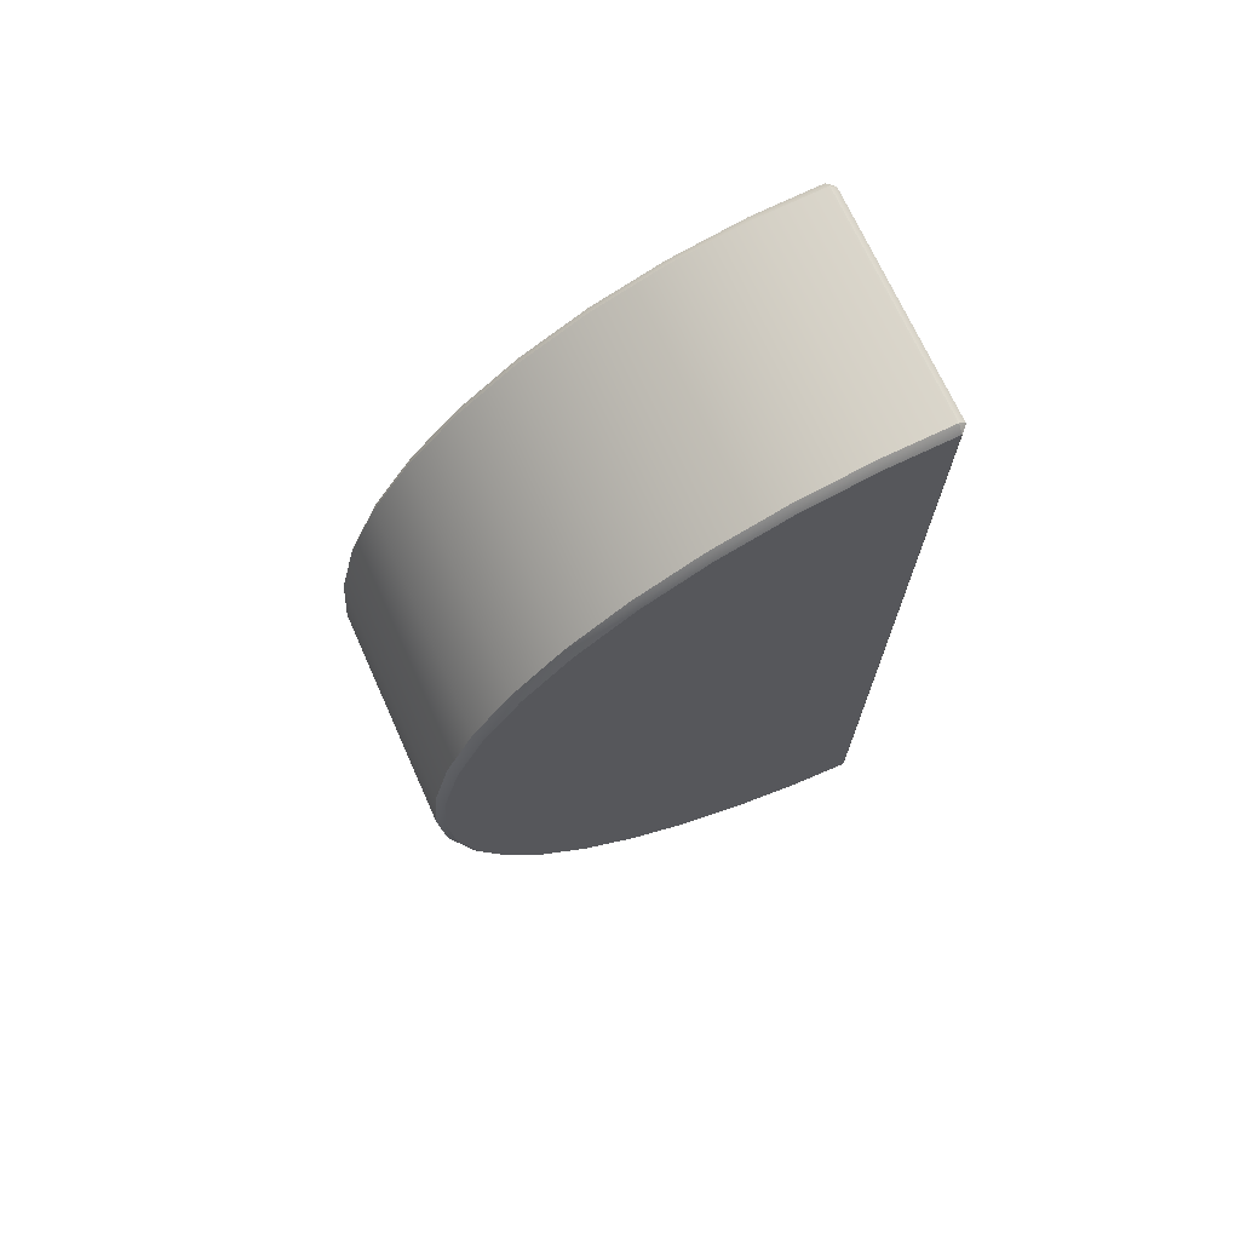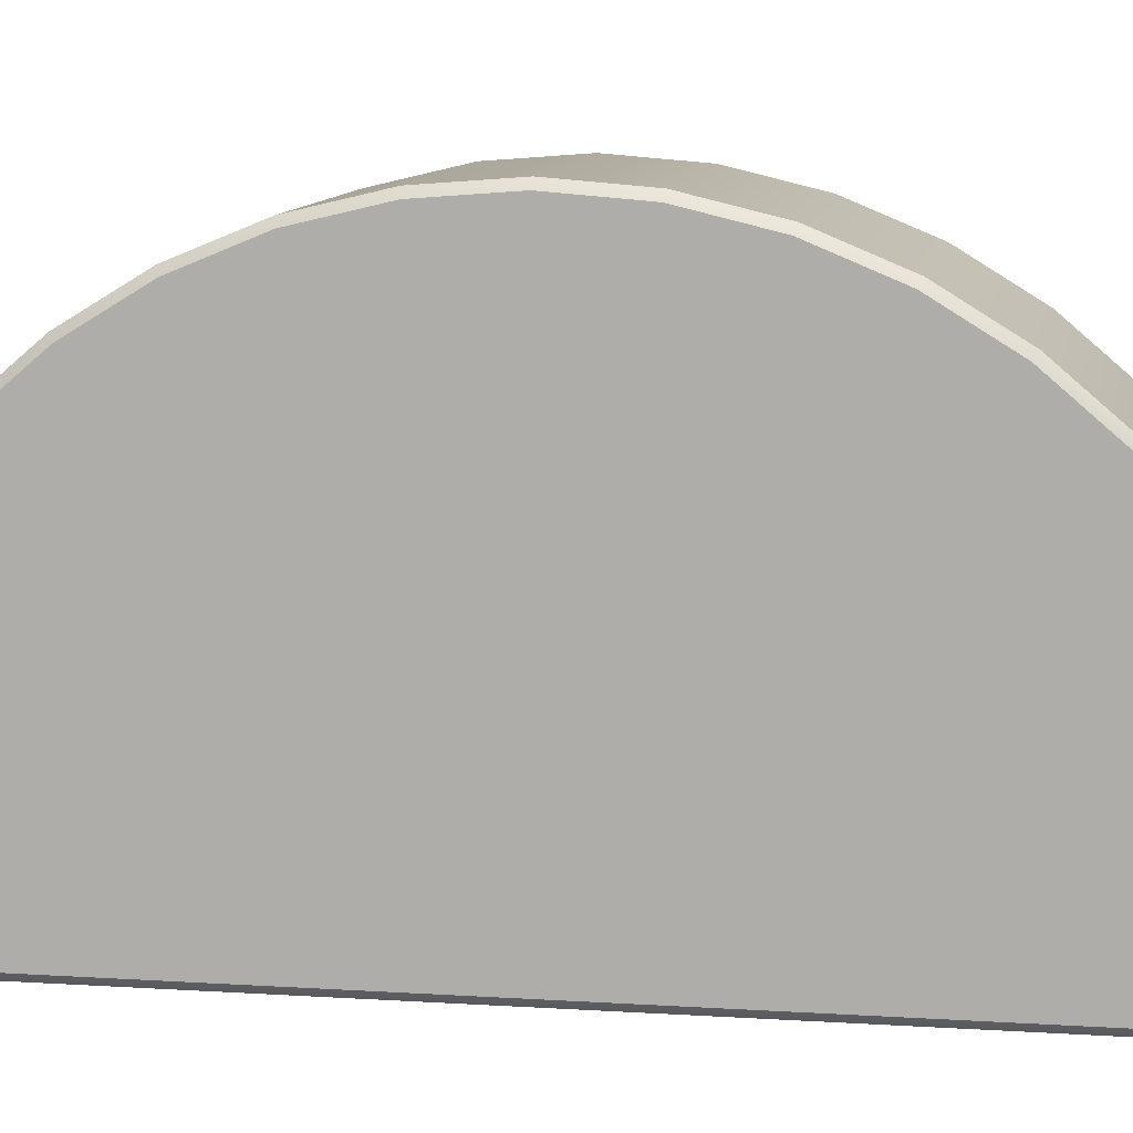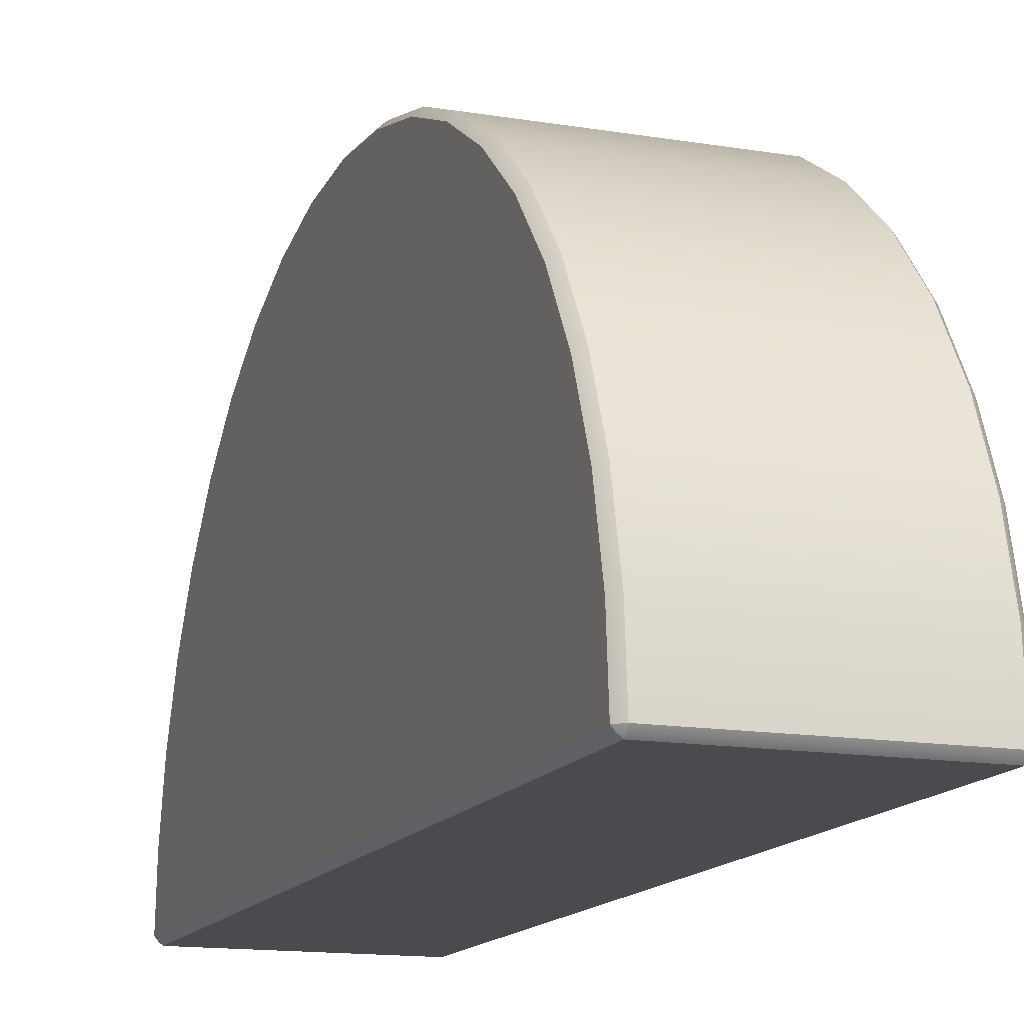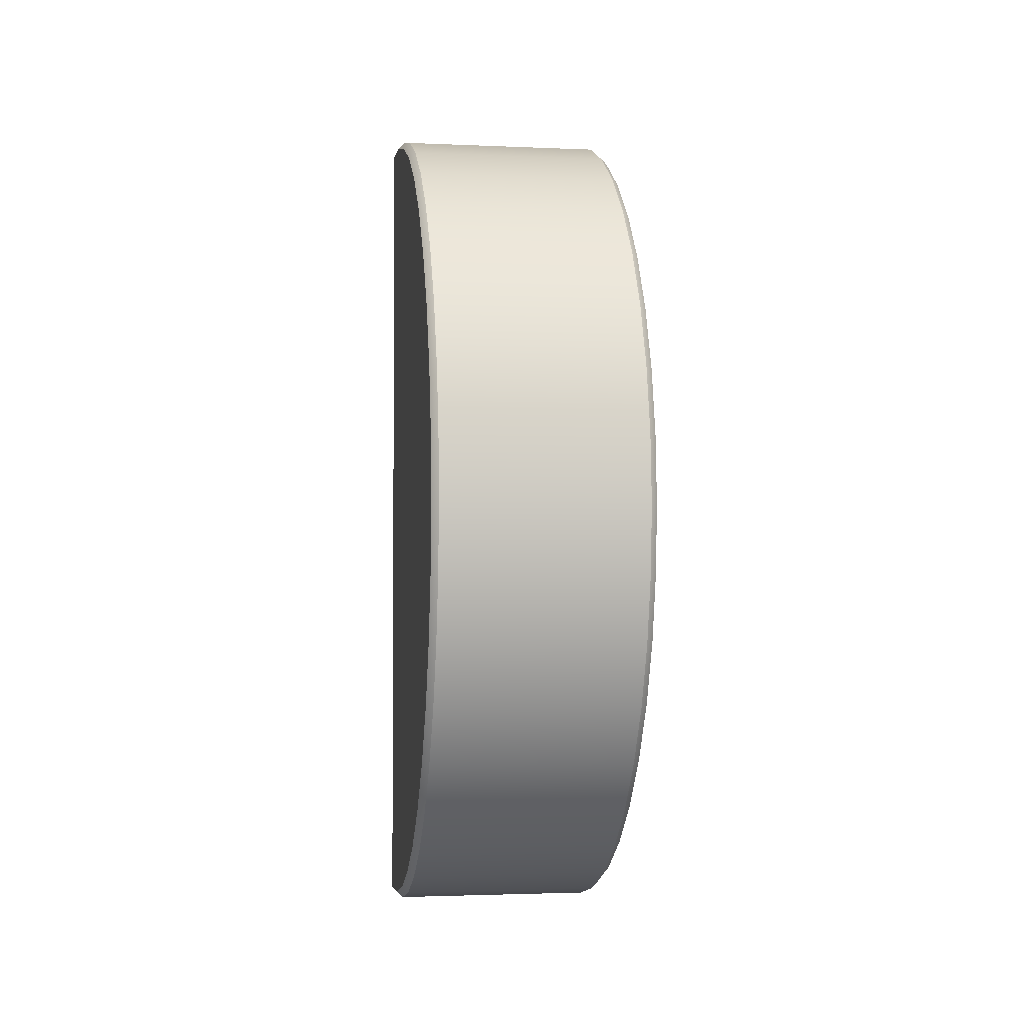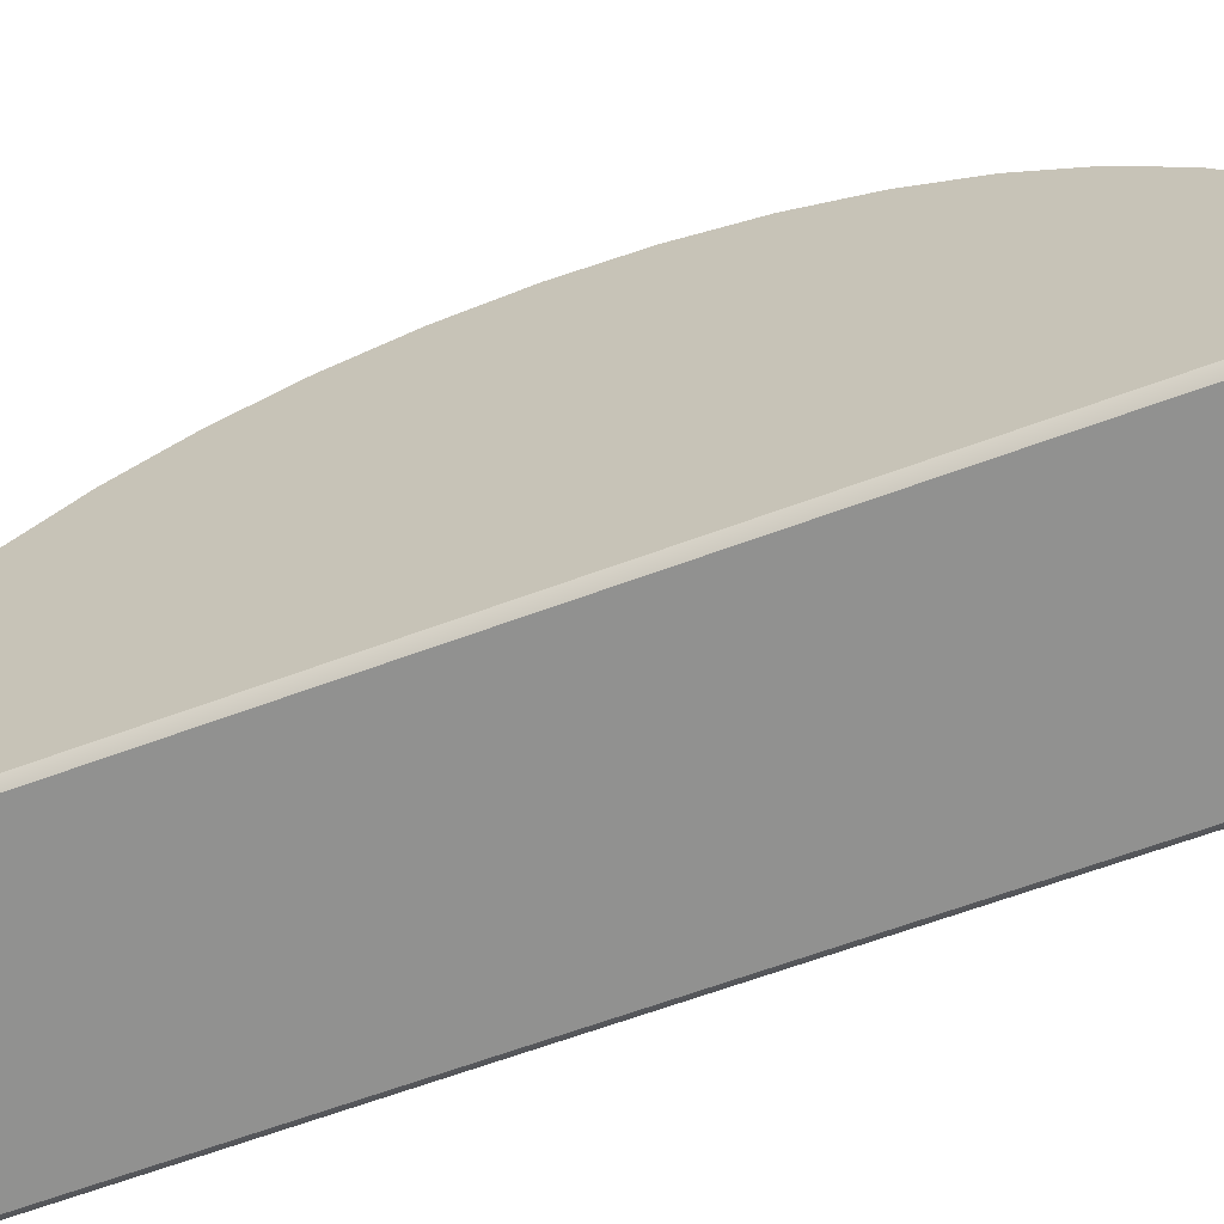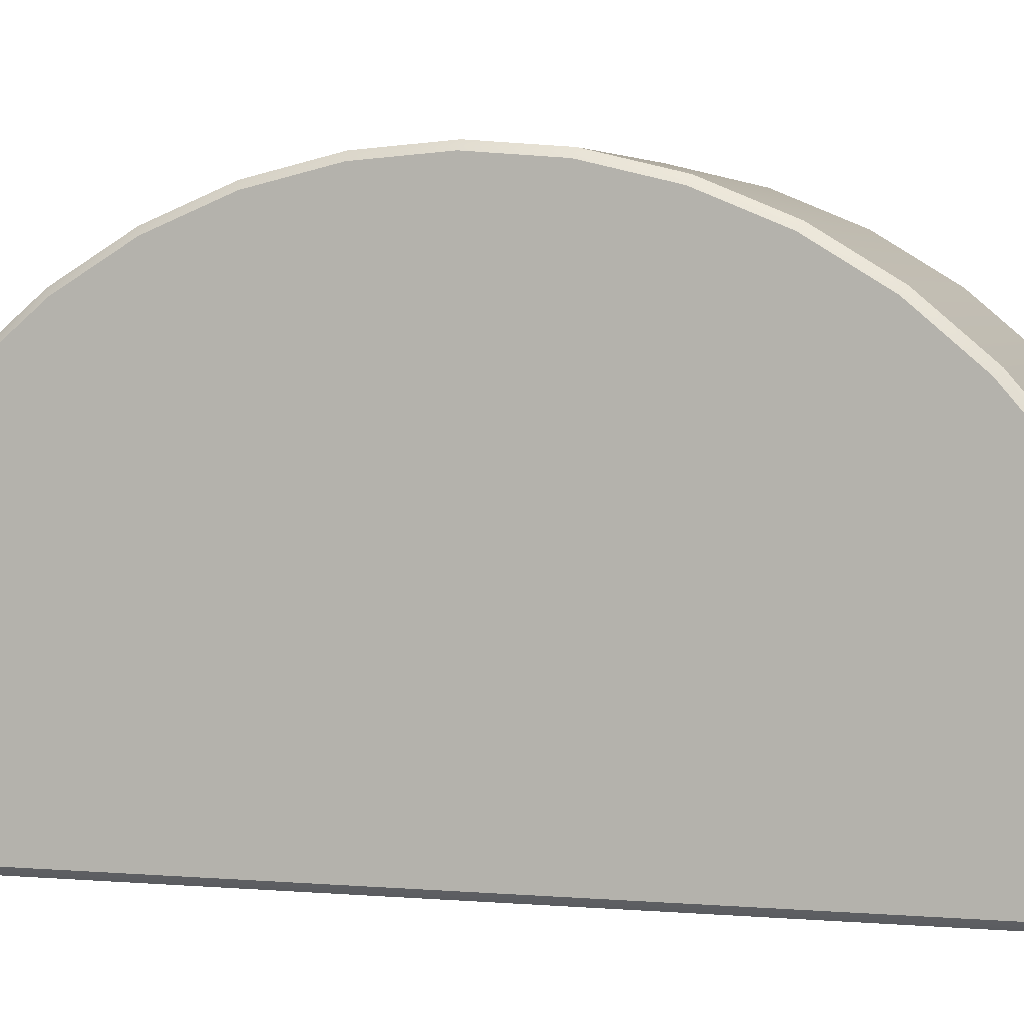
<metadata>
{"format":"obj","ext":"obj","renderer":"f3d","projection":"perspective","resolution":1024,"background":"white","views":[{"elev":70.8,"azim":-114.1,"up":"+Z"},{"elev":10.0,"azim":-80.5,"up":"+Y"},{"elev":-14.3,"azim":-20.0,"up":"+Y"},{"elev":-2.4,"azim":171.4,"up":"+Z"},{"elev":-66.0,"azim":-69.8,"up":"+Y"},{"elev":3.6,"azim":106.5,"up":"+Y"}]}
</metadata>
<code>
g default
v -48.62 1.376 -196.9
v -50 3 -196.8
v -48.62 2.995 -198.4
v -47 2.99 -199.8
v -47 1.374 -198.5
v -47 -4.4e-05 -197
v -47 31.29 -197.5
v -48.62 31.07 -196.2
v -50 30.82 -194.6
v -47 61.8 -190.2
v -48.62 61.38 -188.9
v -50 60.87 -187.3
v -47 90.8 -178.2
v -48.62 90.17 -177
v -50 89.43 -175.5
v -47 117.6 -161.8
v -48.62 116.7 -160.7
v -50 115.8 -159.4
v -47 141.4 -141.4
v -48.62 140.4 -140.4
v -50 139.3 -139.3
v -47 161.8 -117.6
v -48.62 160.7 -116.7
v -50 159.4 -115.8
v -47 178.2 -90.8
v -48.62 177 -90.17
v -50 175.5 -89.43
v -47 190.2 -61.8
v -48.62 188.9 -61.38
v -50 187.3 -60.87
v -47 197.5 -31.29
v -48.62 196.2 -31.07
v -50 194.6 -30.82
v -47 200 -3.3e-05
v -48.62 198.6 -3.3e-05
v -50 197 -3.3e-05
v -47 197.5 31.29
v -48.62 196.2 31.07
v -50 194.6 30.82
v -47 190.2 61.8
v -48.62 188.9 61.38
v -50 187.3 60.87
v -47 178.2 90.8
v -48.62 177 90.17
v -50 175.5 89.43
v -47 161.8 117.6
v -48.62 160.7 116.7
v -50 159.4 115.8
v -47 141.4 141.4
v -48.62 140.4 140.4
v -50 139.3 139.3
v -47 117.6 161.8
v -48.62 116.7 160.7
v -50 115.8 159.4
v -47 90.8 178.2
v -48.62 90.17 177
v -50 89.43 175.5
v -47 61.8 190.2
v -48.62 61.38 188.9
v -50 60.87 187.3
v -47 31.29 197.5
v -48.62 31.07 196.2
v -50 30.82 194.6
v -48.62 1.376 196.9
v -47 2.1e-05 197
v -47 1.374 198.5
v -47 2.99 199.8
v -48.62 2.995 198.4
v -50 3 196.8
v 48.62 1.376 -196.9
v 47 -4.4e-05 -197
v 47 1.374 -198.5
v 47 2.99 -199.8
v 48.62 2.995 -198.4
v 50 3 -196.8
v 47 31.29 -197.5
v 48.62 31.07 -196.2
v 50 30.82 -194.6
v 47 61.8 -190.2
v 48.62 61.38 -188.9
v 50 60.87 -187.3
v 47 90.8 -178.2
v 48.62 90.17 -177
v 50 89.43 -175.5
v 47 117.6 -161.8
v 48.62 116.7 -160.7
v 50 115.8 -159.4
v 47 141.4 -141.4
v 48.62 140.4 -140.4
v 50 139.3 -139.3
v 47 161.8 -117.6
v 48.62 160.7 -116.7
v 50 159.4 -115.8
v 47 178.2 -90.8
v 48.62 177 -90.17
v 50 175.5 -89.43
v 47 190.2 -61.8
v 48.62 188.9 -61.38
v 50 187.3 -60.87
v 47 197.5 -31.29
v 48.62 196.2 -31.07
v 50 194.6 -30.82
v 47 200 -3.3e-05
v 48.62 198.6 -3.3e-05
v 50 197 -3.3e-05
v 47 197.5 31.29
v 48.62 196.2 31.07
v 50 194.6 30.82
v 47 190.2 61.8
v 48.62 188.9 61.38
v 50 187.3 60.87
v 47 178.2 90.8
v 48.62 177 90.17
v 50 175.5 89.43
v 47 161.8 117.6
v 48.62 160.7 116.7
v 50 159.4 115.8
v 47 141.4 141.4
v 48.62 140.4 140.4
v 50 139.3 139.3
v 47 117.6 161.8
v 48.62 116.7 160.7
v 50 115.8 159.4
v 47 90.8 178.2
v 48.62 90.17 177
v 50 89.43 175.5
v 47 61.8 190.2
v 48.62 61.38 188.9
v 50 60.87 187.3
v 47 31.29 197.5
v 48.62 31.07 196.2
v 50 30.82 194.6
v 48.62 1.376 196.9
v 50 3 196.8
v 48.62 2.995 198.4
v 47 2.99 199.8
v 47 1.374 198.5
v 47 2.1e-05 197
v -50 3 -0
v -48.62 1.376 -0
v -47 0 0
v 47 0 0
v 48.62 1.376 -0
v 50 3 -0
v -48.13 1.865 -198
v -48.13 1.865 198
v 48.13 1.865 -198
v 48.13 1.865 198
g pCylinder1
f 2 1 140 139
f 1 6 141 140
f 4 3 8 7
f 3 2 9 8
f 6 5 72 71
f 5 4 73 72
f 67 66 137 136
f 66 65 138 137
f 71 70 143 142
f 70 75 144 143
f 132 131 135 134
f 131 130 136 135
f 4 7 76 73
f 7 10 79 76
f 10 13 82 79
f 13 16 85 82
f 16 19 88 85
f 19 22 91 88
f 22 25 94 91
f 25 28 97 94
f 28 31 100 97
f 31 34 103 100
f 34 37 106 103
f 37 40 109 106
f 40 43 112 109
f 43 46 115 112
f 46 49 118 115
f 49 52 121 118
f 52 55 124 121
f 55 58 127 124
f 58 61 130 127
f 61 67 136 130
f 9 2 139
f 12 9 139
f 15 12 139
f 18 15 139
f 21 18 139
f 24 21 139
f 27 24 139
f 30 27 139
f 33 30 139
f 36 33 139
f 39 36 139
f 42 39 139
f 45 42 139
f 48 45 139
f 51 48 139
f 54 51 139
f 57 54 139
f 60 57 139
f 63 60 139
f 69 63 139
f 75 78 144
f 78 81 144
f 81 84 144
f 84 87 144
f 87 90 144
f 90 93 144
f 93 96 144
f 96 99 144
f 99 102 144
f 102 105 144
f 105 108 144
f 108 111 144
f 111 114 144
f 114 117 144
f 117 120 144
f 120 123 144
f 123 126 144
f 126 129 144
f 129 132 144
f 132 134 144
f 71 142 138 65 141 6
f 7 8 11 10
f 8 9 12 11
f 10 11 14 13
f 11 12 15 14
f 13 14 17 16
f 14 15 18 17
f 16 17 20 19
f 17 18 21 20
f 19 20 23 22
f 20 21 24 23
f 22 23 26 25
f 23 24 27 26
f 25 26 29 28
f 26 27 30 29
f 28 29 32 31
f 29 30 33 32
f 31 32 35 34
f 32 33 36 35
f 34 35 38 37
f 35 36 39 38
f 37 38 41 40
f 38 39 42 41
f 40 41 44 43
f 41 42 45 44
f 43 44 47 46
f 44 45 48 47
f 46 47 50 49
f 47 48 51 50
f 49 50 53 52
f 50 51 54 53
f 52 53 56 55
f 53 54 57 56
f 55 56 59 58
f 56 57 60 59
f 58 59 62 61
f 59 60 63 62
f 61 62 68 67
f 62 63 69 68
f 75 74 77 78
f 74 73 76 77
f 78 77 80 81
f 77 76 79 80
f 81 80 83 84
f 80 79 82 83
f 84 83 86 87
f 83 82 85 86
f 87 86 89 90
f 86 85 88 89
f 90 89 92 93
f 89 88 91 92
f 93 92 95 96
f 92 91 94 95
f 96 95 98 99
f 95 94 97 98
f 99 98 101 102
f 98 97 100 101
f 102 101 104 105
f 101 100 103 104
f 105 104 107 108
f 104 103 106 107
f 108 107 110 111
f 107 106 109 110
f 111 110 113 114
f 110 109 112 113
f 114 113 116 117
f 113 112 115 116
f 117 116 119 120
f 116 115 118 119
f 120 119 122 123
f 119 118 121 122
f 123 122 125 126
f 122 121 124 125
f 126 125 128 129
f 125 124 127 128
f 129 128 131 132
f 128 127 130 131
f 65 64 140 141
f 64 69 139 140
f 134 133 143 144
f 133 138 142 143
f 5 6 1 145
f 1 2 3 145
f 3 4 5 145
f 68 69 64 146
f 64 65 66 146
f 66 67 68 146
f 74 75 70 147
f 70 71 72 147
f 72 73 74 147
f 137 138 133 148
f 133 134 135 148
f 135 136 137 148

</code>
